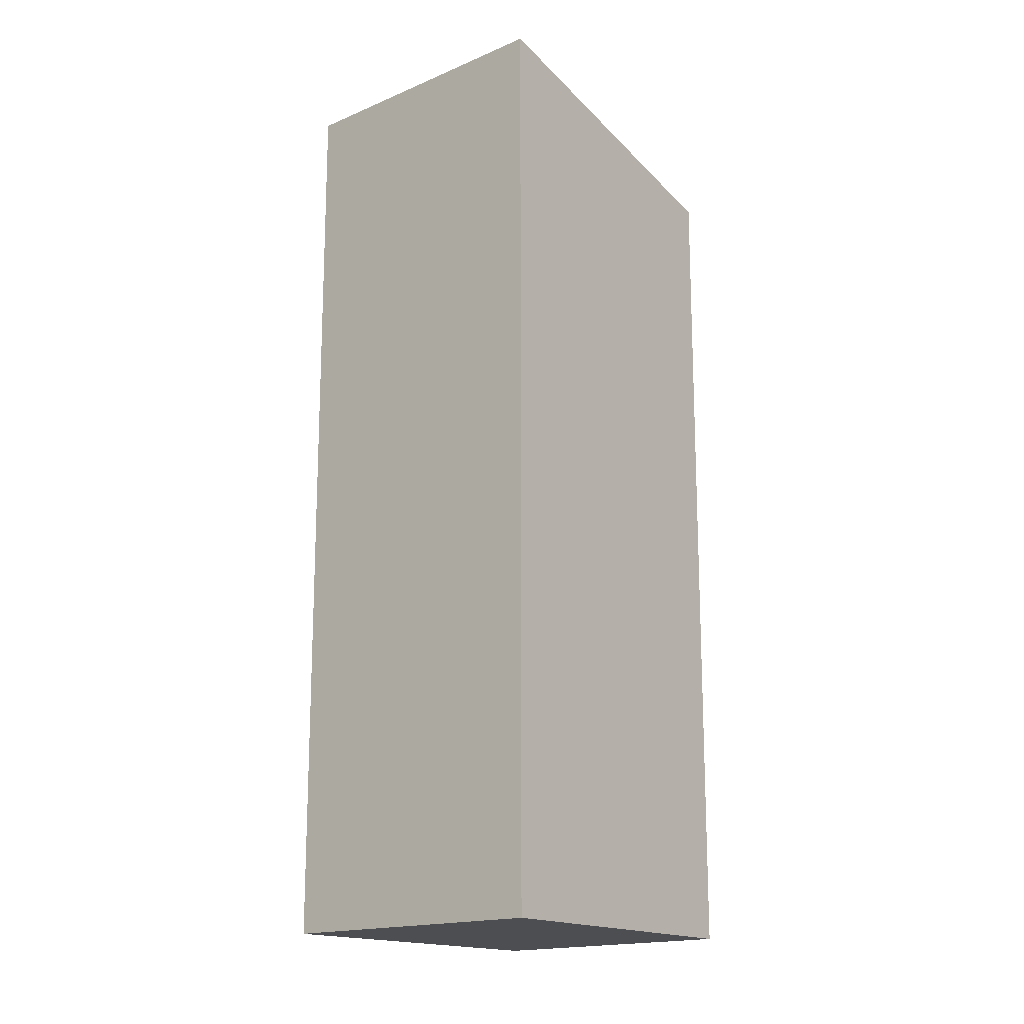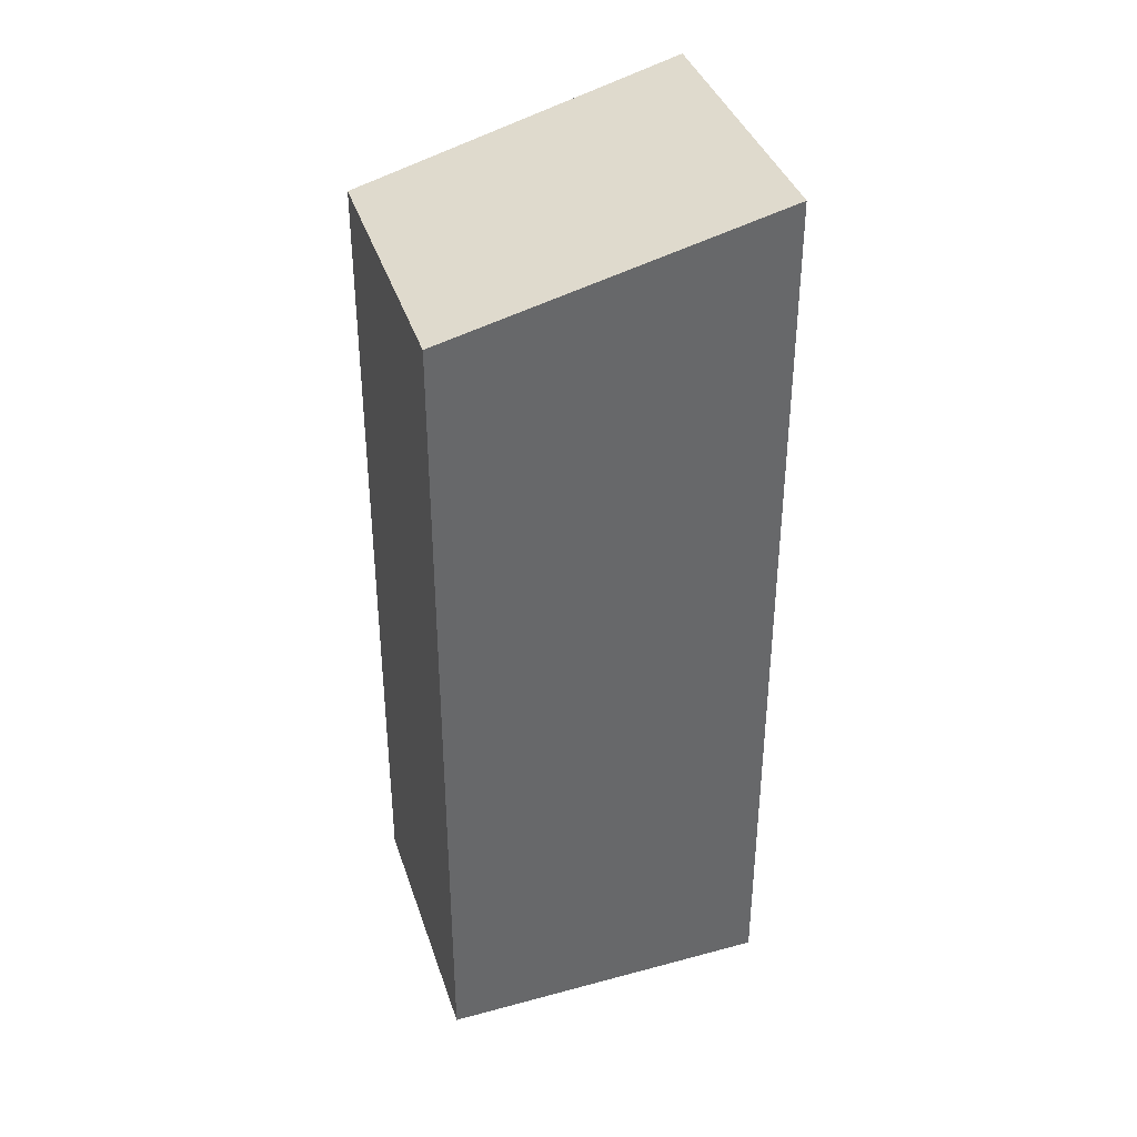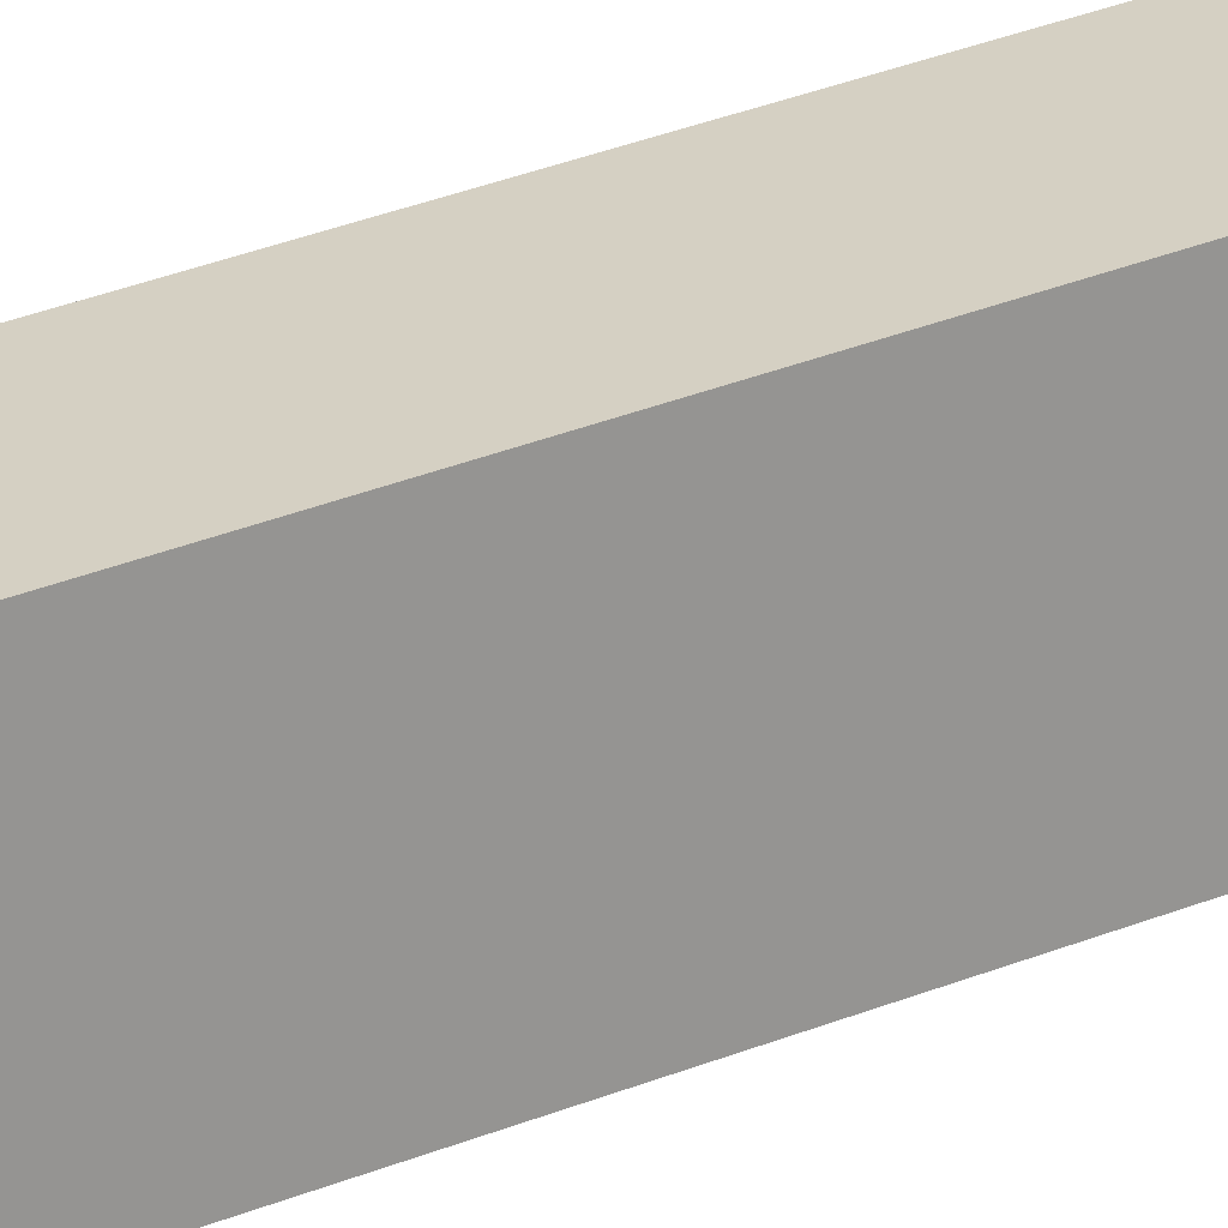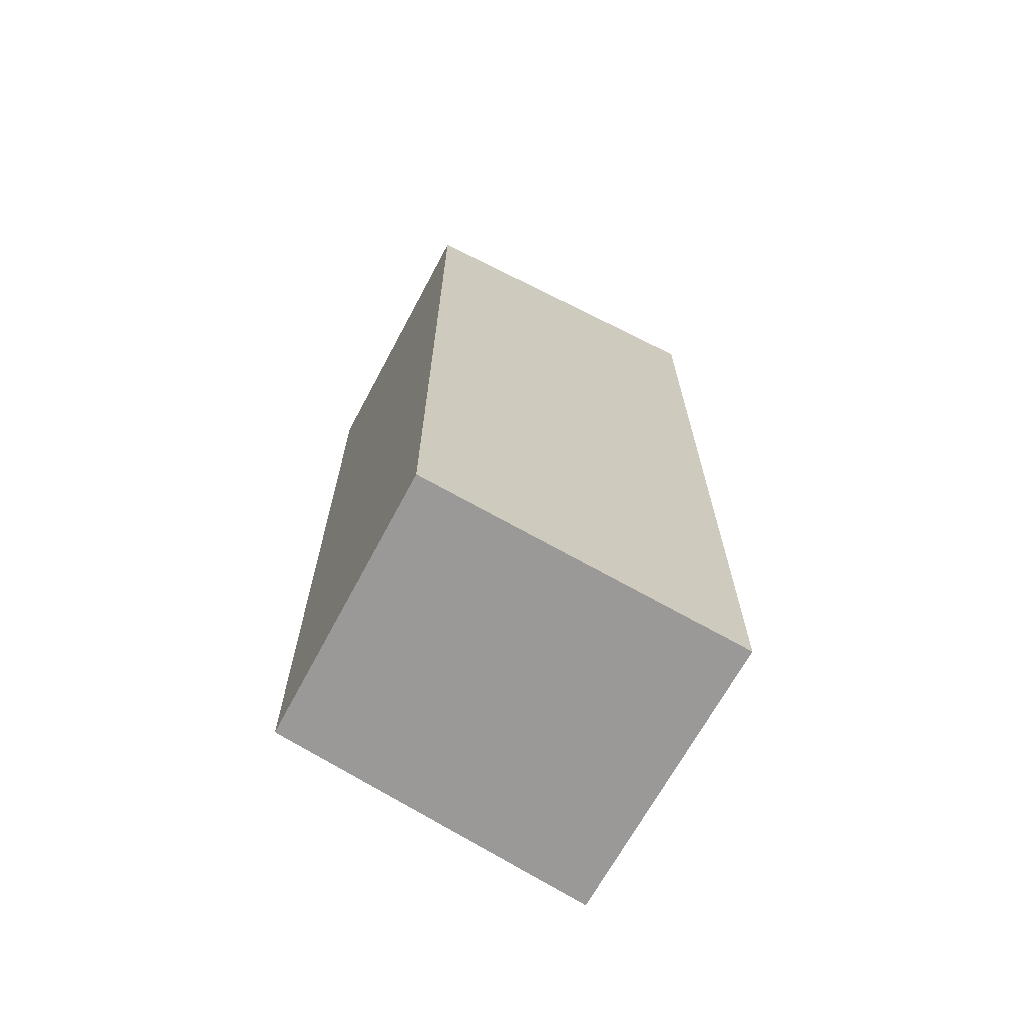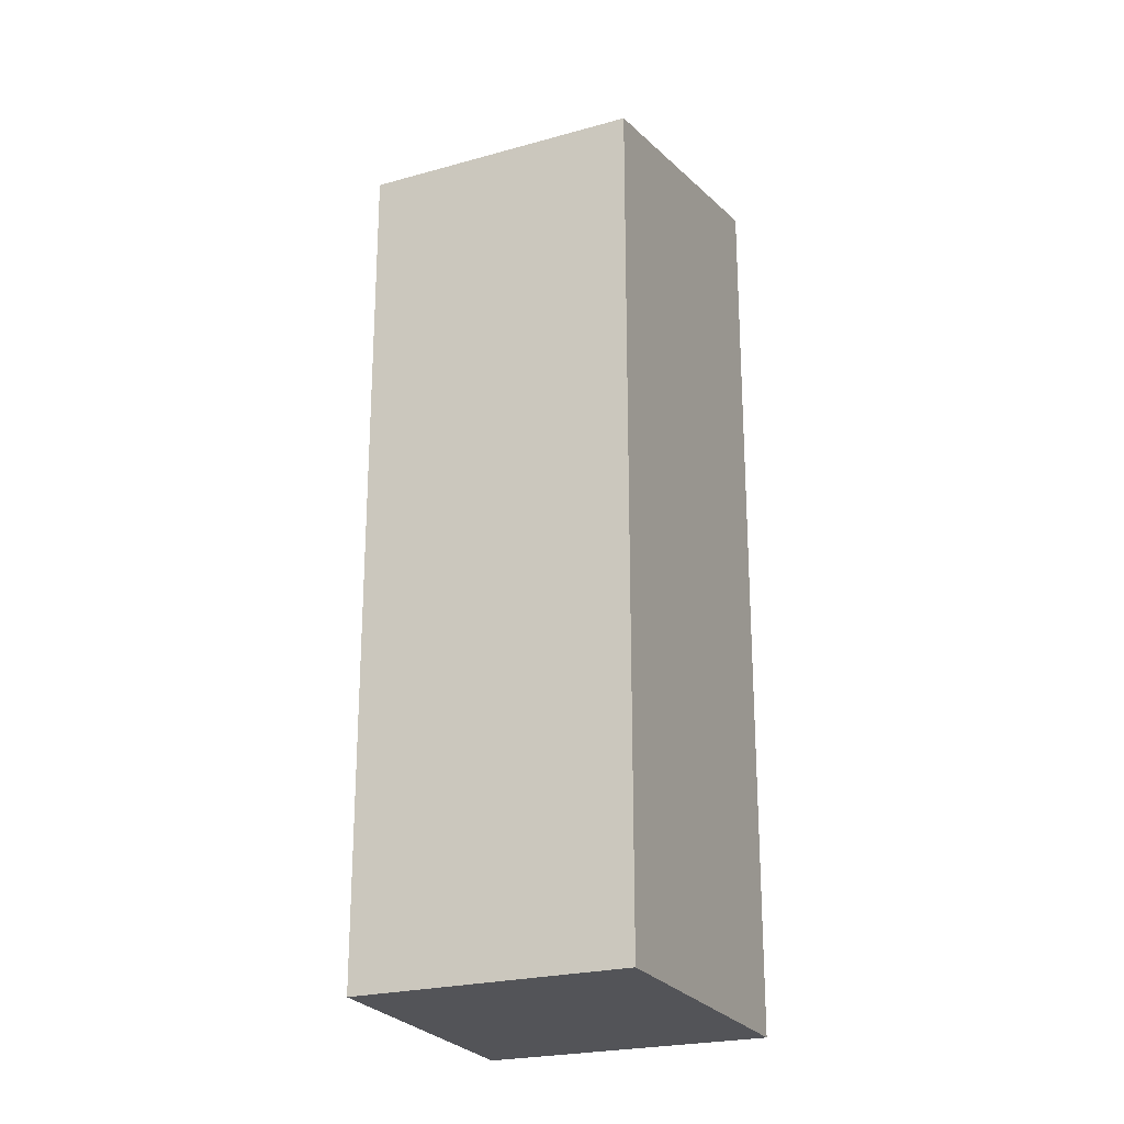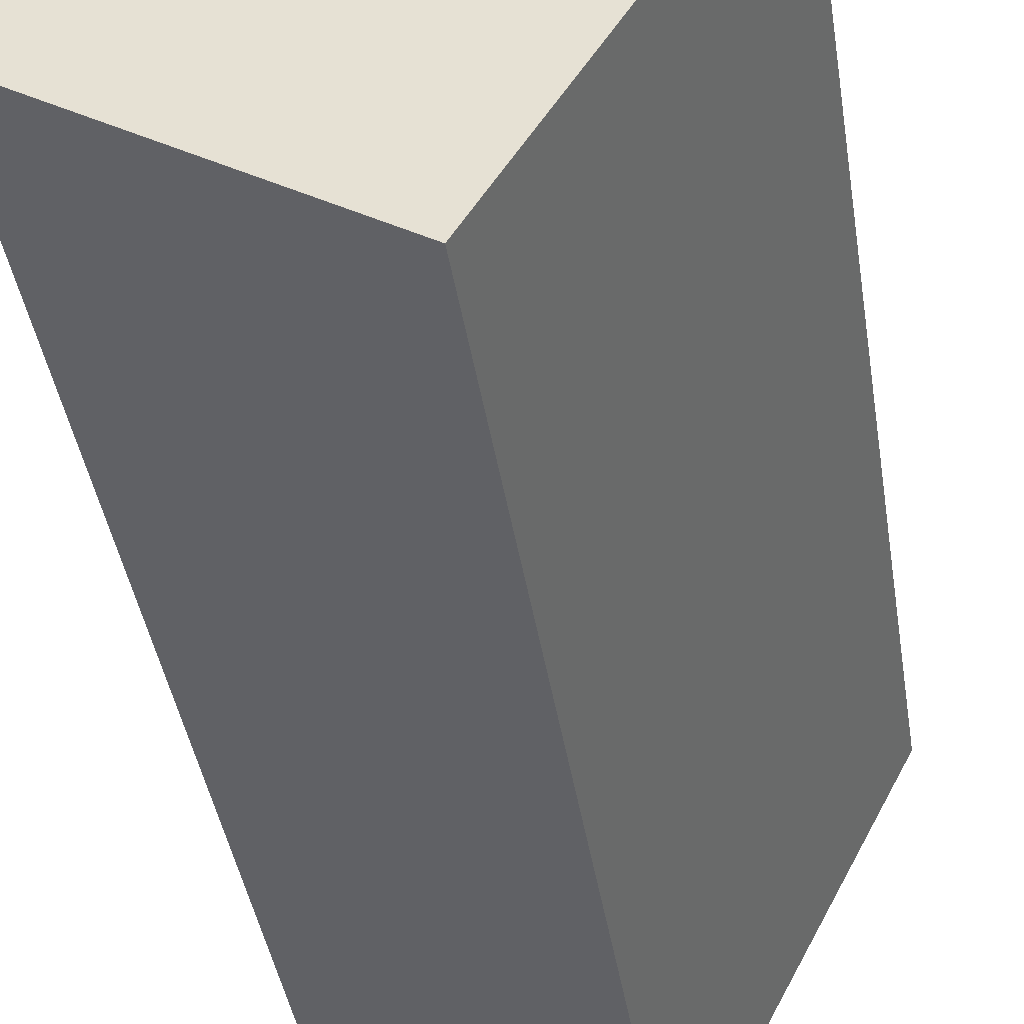
<metadata>
{"format":"obj","ext":"obj","renderer":"f3d","projection":"perspective","resolution":1024,"background":"white","views":[{"elev":-16.7,"azim":-107.7,"up":"+Y"},{"elev":38.7,"azim":103.1,"up":"+Y"},{"elev":59.3,"azim":-109.5,"up":"+Z"},{"elev":-68.9,"azim":92.4,"up":"+Y"},{"elev":-23.4,"azim":55.9,"up":"+Y"},{"elev":-38.5,"azim":8.4,"up":"+Z"}]}
</metadata>
<code>
v  3.606 13.14 -2.186
v  2.729 12.05 3.88
v  6.139 12.04 1.875
v  0 13.14 8.048e-16
v  3.606 1.339e-16 -2.186
v  6.139 -1.148e-16 1.875
v  0 0 0
v  2.729 -2.376e-16 3.88
g defaultobject
f 1 2 3
f 2 1 4
f 3 5 1
f 5 3 6
f 5 4 1
f 4 5 7
f 7 2 4
f 2 7 8
f 8 3 2
f 3 8 6
f 8 5 6
f 5 8 7

</code>
